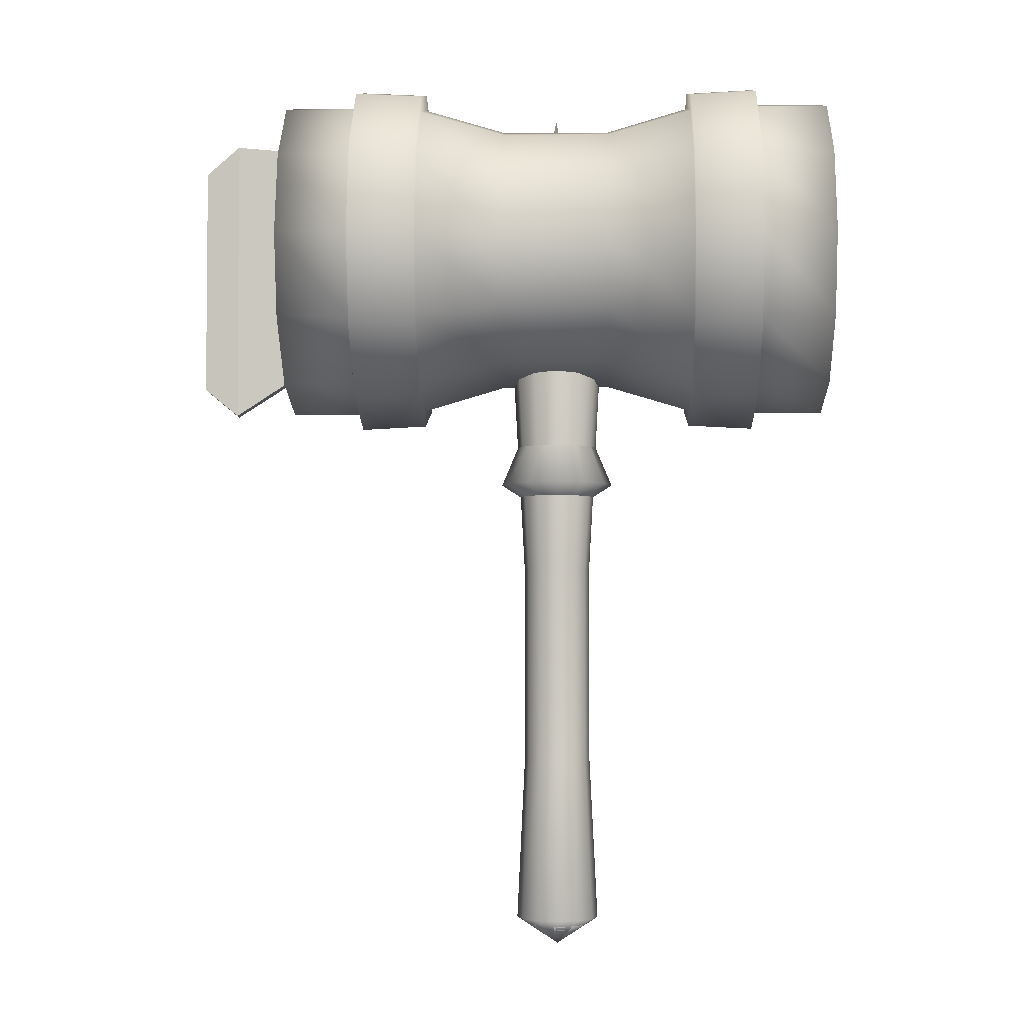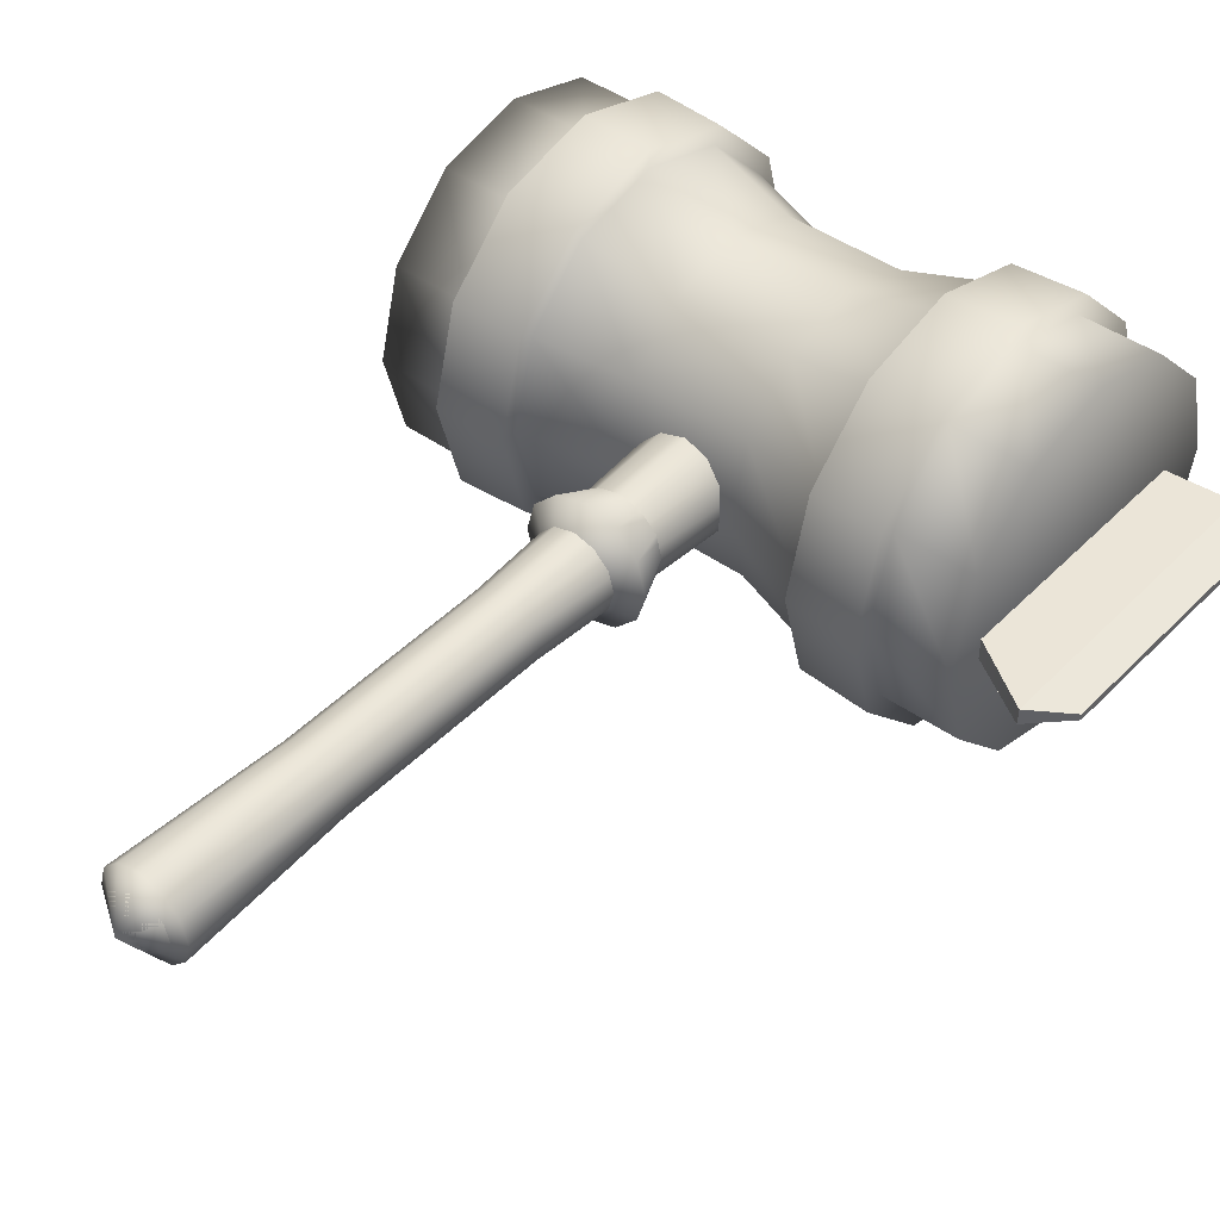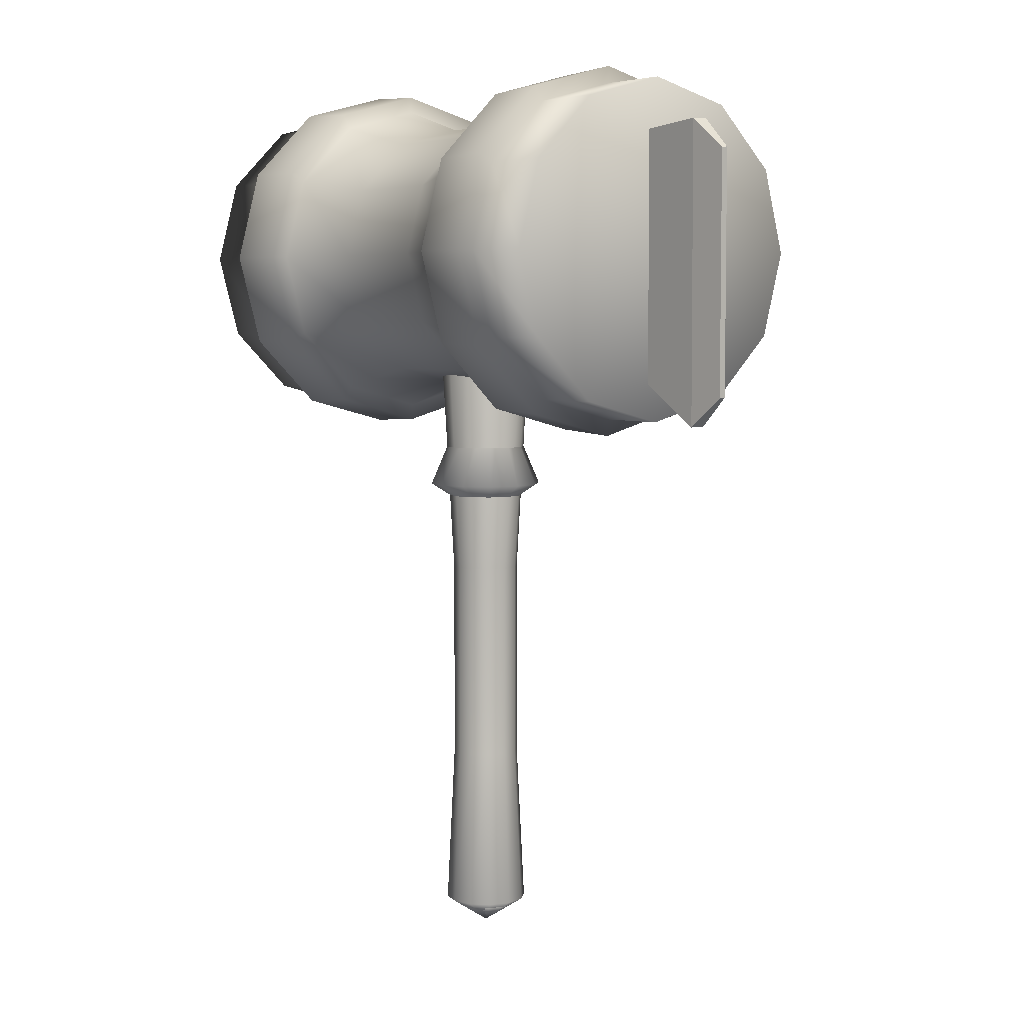
<metadata>
{"format":"obj","ext":"obj","renderer":"f3d","projection":"perspective","resolution":1024,"background":"white","views":[{"elev":-3.6,"azim":-178.2,"up":"+Y"},{"elev":43.6,"azim":40.1,"up":"+Z"},{"elev":5.3,"azim":53.1,"up":"+Y"}]}
</metadata>
<code>
g default
v -0.6106 1.264 -0.1808
v -0.6106 1.397 -0.3131
v -0.6106 1.578 0
v -0.6106 1.578 -0.3616
v -0.6106 1.758 -0.3131
v -0.6106 1.891 -0.1808
v -0.6106 1.939 0
v -0.6106 1.891 0.1808
v -0.6106 1.758 0.3131
v -0.6106 1.578 0.3616
v -0.6106 1.397 0.3131
v -0.6106 1.264 0.1808
v -0.6106 1.216 0
v 0.6106 1.264 -0.1808
v 0.6106 1.578 0
v 0.6106 1.397 -0.3131
v 0.6106 1.578 -0.3616
v 0.6106 1.758 -0.3131
v 0.6106 1.891 -0.1808
v 0.6106 1.939 0
v 0.6106 1.891 0.1808
v 0.6106 1.758 0.3131
v 0.6106 1.578 0.3616
v 0.6106 1.397 0.3131
v 0.6106 1.264 0.1808
v 0.6106 1.216 0
v 0.1194 1.318 0.1498
v -0.1194 1.318 0.1498
v -0.1194 1.428 0.2595
v 0.1194 1.428 0.2595
v -0.1194 1.578 0.2997
v 0.1194 1.578 0.2997
v -0.1194 1.727 0.2595
v 0.1194 1.727 0.2595
v -0.1194 1.837 0.1498
v 0.1194 1.837 0.1498
v -0.1194 1.877 0
v 0.1194 1.877 0
v -0.1194 1.837 -0.1498
v 0.1194 1.837 -0.1498
v -0.1194 1.727 -0.2595
v 0.1194 1.727 -0.2595
v -0.1194 1.578 -0.2997
v 0.1194 1.578 -0.2997
v -0.1194 1.428 -0.2595
v 0.1194 1.428 -0.2595
v -0.1194 1.318 -0.1498
v 0.1194 1.318 -0.1498
v -0.1194 1.278 0
v 0.1194 1.278 0
v -0.4502 1.264 -0.1808
v -0.3048 1.27 -0.1773
v -0.4502 1.397 -0.3131
v -0.3048 1.4 -0.3071
v -0.4502 1.578 -0.3616
v -0.3048 1.578 -0.3547
v -0.4502 1.758 -0.3131
v -0.3048 1.755 -0.3071
v -0.4502 1.891 -0.1808
v -0.3048 1.885 -0.1773
v -0.4502 1.939 0
v -0.3048 1.932 0
v -0.4502 1.891 0.1808
v -0.3048 1.885 0.1773
v -0.4502 1.758 0.3131
v -0.3048 1.755 0.3071
v -0.4502 1.578 0.3616
v -0.3048 1.578 0.3547
v -0.4502 1.397 0.3131
v -0.3048 1.4 0.3071
v -0.4502 1.264 0.1808
v -0.3048 1.27 0.1773
v -0.4502 1.216 0
v -0.3048 1.223 0
v 0.4502 1.264 -0.1808
v 0.3048 1.27 -0.1773
v 0.4502 1.397 -0.3131
v 0.3048 1.4 -0.3071
v 0.4502 1.578 -0.3616
v 0.3048 1.578 -0.3547
v 0.4502 1.758 -0.3131
v 0.3048 1.755 -0.3071
v 0.4502 1.891 -0.1808
v 0.3048 1.885 -0.1773
v 0.4502 1.939 0
v 0.3048 1.932 0
v 0.4502 1.891 0.1808
v 0.3048 1.885 0.1773
v 0.4502 1.758 0.3131
v 0.3048 1.755 0.3071
v 0.4502 1.578 0.3616
v 0.3048 1.578 0.3547
v 0.4502 1.397 0.3131
v 0.3048 1.4 0.3071
v 0.4502 1.264 0.1808
v 0.3048 1.27 0.1773
v 0.4502 1.216 0
v 0.3048 1.223 0
v -0.4502 1.233 -0.1989
v -0.3048 1.24 -0.1951
v -0.3048 1.187 0
v -0.4502 1.18 0
v -0.4502 1.379 -0.3444
v -0.3048 1.383 -0.3379
v -0.4502 1.578 -0.3977
v -0.3048 1.578 -0.3901
v -0.4502 1.776 -0.3444
v -0.3048 1.773 -0.3379
v -0.4502 1.922 -0.1989
v -0.3048 1.915 -0.1951
v -0.4502 1.975 0
v -0.3048 1.968 0
v -0.4502 1.922 0.1989
v -0.3048 1.915 0.1951
v -0.4502 1.776 0.3444
v -0.3048 1.773 0.3379
v -0.4502 1.578 0.3977
v -0.3048 1.578 0.3901
v -0.4502 1.379 0.3444
v -0.3048 1.383 0.3379
v -0.4502 1.233 0.1989
v -0.3048 1.24 0.1951
v 0.4502 1.233 -0.1989
v 0.3048 1.24 -0.1951
v 0.3048 1.383 -0.3379
v 0.4502 1.379 -0.3444
v 0.4502 1.18 0
v 0.3048 1.187 0
v 0.3048 1.578 -0.3901
v 0.4502 1.578 -0.3977
v 0.3048 1.773 -0.3379
v 0.4502 1.776 -0.3444
v 0.3048 1.915 -0.1951
v 0.4502 1.922 -0.1989
v 0.3048 1.968 0
v 0.4502 1.975 0
v 0.3048 1.915 0.1951
v 0.4502 1.922 0.1989
v 0.3048 1.773 0.3379
v 0.4502 1.776 0.3444
v 0.3048 1.578 0.3901
v 0.4502 1.578 0.3977
v 0.3048 1.383 0.3379
v 0.4502 1.379 0.3444
v 0.3048 1.24 0.1951
v 0.4502 1.233 0.1989
v 0.07943 0.05912 -0.04586
v 0.04586 0.05912 -0.07943
v 0 0.05912 -0.09172
v -0.04586 0.05912 -0.07943
v -0.07943 0.05912 -0.04586
v -0.09172 0.05912 0
v -0.07943 0.05912 0.04586
v -0.04586 0.05912 0.07943
v 0 0.05912 0.09172
v 0.04586 0.05912 0.07943
v 0.07943 0.05912 0.04586
v 0.09172 0.05912 0
v 0.09914 1.578 -0.05724
v 0.05724 1.578 -0.09914
v 0 1.578 -0.1145
v -0.05724 1.578 -0.09914
v -0.09914 1.578 -0.05724
v -0.1145 1.578 0
v -0.09914 1.578 0.05724
v -0.05724 1.578 0.09914
v 0 1.578 0.1145
v 0.05724 1.578 0.09914
v 0.09914 1.578 0.05724
v 0.1145 1.578 0
v 0 0 0
v 0 1.578 0
v 0 0.852 -0.07427
v 0.03714 0.852 -0.06432
v 0.06432 0.852 -0.03714
v 0.07427 0.852 0
v 0.06432 0.852 0.03714
v 0.03714 0.852 0.06432
v 0 0.852 0.07427
v -0.03714 0.852 0.06432
v -0.06432 0.852 0.03714
v -0.07427 0.852 0
v -0.06432 0.852 -0.03714
v -0.03714 0.852 -0.06432
v 0 0.4143 0.07427
v -0.03714 0.4143 0.06432
v -0.06432 0.4143 0.03714
v -0.07427 0.4143 0
v -0.06432 0.4143 -0.03714
v -0.03714 0.4143 -0.06432
v 0 0.4143 -0.07427
v 0.03714 0.4143 -0.06432
v 0.06432 0.4143 -0.03714
v 0.07427 0.4143 0
v 0.06432 0.4143 0.03714
v 0.03714 0.4143 0.06432
g mdl_Arma_Blunt Armas1
f 2 1 3 4
f 5 4 3 6
f 7 6 3 8
f 9 8 3 10
f 11 10 3 12
f 13 12 3 1
f 15 14 16 17
f 15 17 18 19
f 15 19 20 21
f 15 21 22 23
f 15 23 24 25
f 15 25 26 14
f 27 28 49 50
f 28 27 30 29
f 29 30 32 31
f 31 32 34 33
f 33 34 36 35
f 35 36 38 37
f 37 38 40 39
f 39 40 42 41
f 41 42 44 43
f 43 44 46 45
f 45 46 48 47
f 47 48 50 49
f 99 100 101 102
f 100 99 103 104
f 104 103 105 106
f 106 105 107 108
f 108 107 109 110
f 110 109 111 112
f 112 111 113 114
f 114 113 115 116
f 116 115 117 118
f 118 117 119 120
f 120 119 121 122
f 122 121 102 101
f 123 124 125 126
f 124 123 127 128
f 126 125 129 130
f 130 129 131 132
f 132 131 133 134
f 134 133 135 136
f 136 135 137 138
f 138 137 139 140
f 140 139 141 142
f 142 141 143 144
f 144 143 145 146
f 146 145 128 127
f 53 51 1 2
f 55 53 2 4
f 57 55 4 5
f 59 57 5 6
f 61 59 6 7
f 63 61 7 8
f 65 63 8 9
f 67 65 9 10
f 69 67 10 11
f 71 69 11 12
f 73 71 12 13
f 51 73 13 1
f 75 77 16 14
f 77 79 17 16
f 79 81 18 17
f 81 83 19 18
f 83 85 20 19
f 85 87 21 20
f 87 89 22 21
f 89 91 23 22
f 91 93 24 23
f 93 95 25 24
f 95 97 26 25
f 97 75 14 26
f 52 54 45 47
f 54 56 43 45
f 56 58 41 43
f 58 60 39 41
f 60 62 37 39
f 62 64 35 37
f 64 66 33 35
f 66 68 31 33
f 68 70 29 31
f 70 72 28 29
f 72 74 49 28
f 74 52 47 49
f 30 27 96 94
f 32 30 94 92
f 34 32 92 90
f 36 34 90 88
f 38 36 88 86
f 40 38 86 84
f 42 40 84 82
f 44 42 82 80
f 46 44 80 78
f 48 46 78 76
f 50 48 76 98
f 27 50 98 96
f 52 74 101 100
f 73 51 99 102
f 51 53 103 99
f 54 52 100 104
f 53 55 105 103
f 56 54 104 106
f 55 57 107 105
f 58 56 106 108
f 57 59 109 107
f 60 58 108 110
f 59 61 111 109
f 62 60 110 112
f 61 63 113 111
f 64 62 112 114
f 63 65 115 113
f 66 64 114 116
f 65 67 117 115
f 68 66 116 118
f 67 69 119 117
f 70 68 118 120
f 69 71 121 119
f 72 70 120 122
f 71 73 102 121
f 74 72 122 101
f 76 78 125 124
f 77 75 123 126
f 75 97 127 123
f 98 76 124 128
f 78 80 129 125
f 79 77 126 130
f 80 82 131 129
f 81 79 130 132
f 82 84 133 131
f 83 81 132 134
f 84 86 135 133
f 85 83 134 136
f 86 88 137 135
f 87 85 136 138
f 88 90 139 137
f 89 87 138 140
f 90 92 141 139
f 91 89 140 142
f 92 94 143 141
f 93 91 142 144
f 94 96 145 143
f 95 93 144 146
f 96 98 128 145
f 97 95 146 127
f 147 148 192 193
f 148 149 191 192
f 149 150 190 191
f 150 151 189 190
f 151 152 188 189
f 152 153 187 188
f 153 154 186 187
f 154 155 185 186
f 155 156 196 185
f 156 157 195 196
f 157 158 194 195
f 158 147 193 194
f 148 147 171 149
f 150 149 171 151
f 152 151 171 153
f 154 153 171 155
f 156 155 171 157
f 158 157 171 147
f 172 159 160 161
f 172 161 162 163
f 172 163 164 165
f 172 165 166 167
f 172 167 168 169
f 172 169 170 159
f 174 173 161 160
f 175 174 160 159
f 176 175 159 170
f 177 176 170 169
f 178 177 169 168
f 179 178 168 167
f 180 179 167 166
f 181 180 166 165
f 182 181 165 164
f 183 182 164 163
f 184 183 163 162
f 173 184 162 161
f 186 185 179 180
f 187 186 180 181
f 188 187 181 182
f 189 188 182 183
f 190 189 183 184
f 191 190 184 173
f 192 191 173 174
f 193 192 174 175
f 194 193 175 176
f 195 194 176 177
f 196 195 177 178
f 185 196 178 179
g default
v 0.05991 0.0446 -0.03459
v 0.03459 0.0446 -0.05991
v 0 0.0446 -0.06918
v -0.03459 0.0446 -0.05991
v -0.05991 0.0446 -0.03459
v -0.06918 0.0446 0
v -0.05991 0.0446 0.03459
v -0.03459 0.0446 0.05991
v 0 0.0446 0.06918
v 0.03459 0.0446 0.05991
v 0.05991 0.0446 0.03459
v 0.06918 0.0446 0
v 0.07059 1.084 -0.04076
v 0.04075 1.084 -0.07059
v 0 1.084 -0.08151
v -0.04076 1.084 -0.07059
v -0.07059 1.084 -0.04076
v -0.08152 1.084 -0
v -0.07059 1.084 0.04076
v -0.04076 1.084 0.07059
v 0 1.084 0.08151
v 0.04075 1.084 0.07059
v 0.07059 1.084 0.04076
v 0.08151 1.084 -0
v 0 0 0
v 0 1.135 -0
v 0 0.9136 -0.05589
v 0.02795 0.9136 -0.0484
v 0.0484 0.9136 -0.02795
v 0.05589 0.9136 0
v 0.0484 0.9136 0.02795
v 0.02795 0.9136 0.0484
v 0 0.9136 0.05589
v -0.02795 0.9136 0.0484
v -0.0484 0.9136 0.02795
v -0.05589 0.9136 0
v -0.0484 0.9136 -0.02795
v -0.02795 0.9136 -0.0484
v 0 0.2471 0.05589
v -0.02795 0.2471 0.0484
v -0.0484 0.2471 0.02795
v -0.05589 0.2471 0
v -0.0484 0.2471 -0.02795
v -0.02795 0.2471 -0.0484
v 0 0.2471 -0.05589
v 0.02795 0.2471 -0.0484
v 0.0484 0.2471 -0.02795
v 0.05589 0.2471 0
v 0.0484 0.2471 0.02795
v 0.02795 0.2471 0.0484
v 0.1097 1.049 -0.06333
v 0.06333 1.049 -0.1097
v 0 1.049 -0.1267
v -0.06333 1.049 -0.1097
v -0.1097 1.049 -0.06333
v -0.1267 1.049 0
v -0.1097 1.049 0.06333
v -0.06333 1.049 0.1097
v 0 1.049 0.1267
v 0.06333 1.049 0.1097
v 0.1097 1.049 0.06333
v 0.1267 1.049 0
v 0.06486 1.518 -0.02787
v 0.03745 1.518 -0.04827
v 0 1.518 -0.05573
v -0.03745 1.518 -0.04827
v -0.06486 1.518 -0.02787
v -0.0749 1.518 0
v -0.06486 1.518 0.02787
v -0.03745 1.518 0.04827
v 0 1.518 0.05573
v 0.03745 1.518 0.04827
v 0.06486 1.518 0.02787
v 0.0749 1.518 0
v 0 0.9674 0
v 0 1.904 0
v 0 1.347 -0.03616
v 0.04964 1.347 -0.03132
v 0.08597 1.347 -0.01808
v 0.09927 1.347 0
v 0.08597 1.347 0.01808
v 0.04964 1.347 0.03132
v 0 1.347 0.03616
v -0.04964 1.347 0.03132
v -0.08597 1.347 0.01808
v -0.09927 1.347 0
v -0.08597 1.347 -0.01808
v -0.04964 1.347 -0.03132
v 0 1.214 0.05663
v -0.02831 1.214 0.04904
v -0.04904 1.214 0.02831
v -0.05663 1.214 0
v -0.04904 1.214 -0.02831
v -0.02831 1.214 -0.04904
v 0 1.214 -0.05663
v 0.02831 1.214 -0.04904
v 0.04904 1.214 -0.02831
v 0.05663 1.214 0
v 0.04904 1.214 0.02831
v 0.02831 1.214 0.04904
g Armas1 mdl_Arma_Pierce
f 197 198 242 243
f 198 199 241 242
f 199 200 240 241
f 200 201 239 240
f 201 202 238 239
f 202 203 237 238
f 203 204 236 237
f 204 205 235 236
f 205 206 246 235
f 206 207 245 246
f 207 208 244 245
f 208 197 243 244
f 198 197 221 199
f 200 199 221 201
f 202 201 221 203
f 204 203 221 205
f 206 205 221 207
f 208 207 221 197
f 222 209 210 211
f 222 211 212 213
f 222 213 214 215
f 222 215 216 217
f 222 217 218 219
f 222 219 220 209
f 224 223 211 210
f 225 224 210 209
f 226 225 209 220
f 227 226 220 219
f 228 227 219 218
f 229 228 218 217
f 230 229 217 216
f 231 230 216 215
f 232 231 215 214
f 233 232 214 213
f 234 233 213 212
f 223 234 212 211
f 236 235 229 230
f 237 236 230 231
f 238 237 231 232
f 239 238 232 233
f 240 239 233 234
f 241 240 234 223
f 242 241 223 224
f 243 242 224 225
f 244 243 225 226
f 245 244 226 227
f 246 245 227 228
f 235 246 228 229
f 247 248 292 293
f 248 249 291 292
f 249 250 290 291
f 250 251 289 290
f 251 252 288 289
f 252 253 287 288
f 253 254 286 287
f 254 255 285 286
f 255 256 296 285
f 256 257 295 296
f 257 258 294 295
f 258 247 293 294
f 248 247 271 249
f 250 249 271 251
f 252 251 271 253
f 254 253 271 255
f 256 255 271 257
f 258 257 271 247
f 272 259 260 261
f 272 261 262 263
f 272 263 264 265
f 272 265 266 267
f 272 267 268 269
f 272 269 270 259
f 274 273 261 260
f 275 274 260 259
f 276 275 259 270
f 277 276 270 269
f 278 277 269 268
f 279 278 268 267
f 280 279 267 266
f 281 280 266 265
f 282 281 265 264
f 283 282 264 263
f 284 283 263 262
f 273 284 262 261
f 286 285 279 280
f 287 286 280 281
f 288 287 281 282
f 289 288 282 283
f 290 289 283 284
f 291 290 284 273
f 292 291 273 274
f 293 292 274 275
f 294 293 275 276
f 295 294 276 277
f 296 295 277 278
f 285 296 278 279
g default
v 0.07943 0.05912 -0.04586
v 0.04586 0.05912 -0.07943
v 0 0.05912 -0.09172
v -0.04586 0.05912 -0.07943
v -0.07943 0.05912 -0.04586
v -0.09172 0.05912 0
v -0.07943 0.05912 0.04586
v -0.04586 0.05912 0.07943
v 0 0.05912 0.09172
v 0.04586 0.05912 0.07943
v 0.07943 0.05912 0.04586
v 0.09172 0.05912 0
v 0.09914 1.719 -0.05724
v 0.05724 1.719 -0.09914
v 0 1.719 -0.1145
v -0.05724 1.719 -0.09914
v -0.09914 1.719 -0.05724
v -0.1145 1.719 0
v -0.09914 1.719 0.05724
v -0.05724 1.719 0.09914
v 0 1.719 0.1145
v 0.05724 1.719 0.09914
v 0.09914 1.719 0.05724
v 0.1145 1.719 0
v 0 0 0
v 0 1.792 0
v 0 0.852 -0.07427
v 0.03714 0.852 -0.06432
v 0.06432 0.852 -0.03714
v 0.07427 0.852 0
v 0.06432 0.852 0.03714
v 0.03714 0.852 0.06432
v 0 0.852 0.07427
v -0.03714 0.852 0.06432
v -0.06432 0.852 0.03714
v -0.07427 0.852 0
v -0.06432 0.852 -0.03714
v -0.03714 0.852 -0.06432
v 0 0.4143 0.07427
v -0.03714 0.4143 0.06432
v -0.06432 0.4143 0.03714
v -0.07427 0.4143 0
v -0.06432 0.4143 -0.03714
v -0.03714 0.4143 -0.06432
v 0 0.4143 -0.07427
v 0.03714 0.4143 -0.06432
v 0.06432 0.4143 -0.03714
v 0.07427 0.4143 0
v 0.06432 0.4143 0.03714
v 0.03714 0.4143 0.06432
v 0.1637 1.732 -0.036
v -0.1907 1.61 -0.02946
v -0.1907 1.445 -0.02946
v 0.1637 1.476 -0.036
v -0.1907 1.445 0.02946
v 0.1637 1.476 0.036
v -0.1907 1.61 0.02946
v 0.1637 1.732 0.036
v -0.3884 1.39 0.006777
v -0.3401 1.355 0.01694
v -0.3884 1.666 0.00695
v -0.3409 1.7 0.01694
v 0.8186 1.273 0.00695
v 0.7438 1.211 0.01694
v 0.8186 1.781 0.006777
v 0.7425 1.843 0.01694
v -0.3884 1.665 -0.006777
v -0.3401 1.7 -0.01694
v 0.8186 1.782 -0.00695
v 0.7438 1.844 -0.01694
v -0.3884 1.389 -0.00695
v -0.3409 1.355 -0.01694
v 0.8186 1.275 -0.006777
v 0.7425 1.212 -0.01694
v 0.4537 1.814 -0.0269
v 0.4531 1.399 -0.0269
v 0.4537 1.399 0.0269
v 0.4531 1.814 0.0269
v -0.2734 1.655 -0.0269
v -0.2738 1.655 0.0269
v -0.2734 1.4 0.0269
v -0.2738 1.4 -0.0269
g Armas1 mdl_Arma_Slash
f 297 298 342 343
f 298 299 341 342
f 299 300 340 341
f 300 301 339 340
f 301 302 338 339
f 302 303 337 338
f 303 304 336 337
f 304 305 335 336
f 305 306 346 335
f 306 307 345 346
f 307 308 344 345
f 308 297 343 344
f 298 297 321 299
f 300 299 321 301
f 302 301 321 303
f 304 303 321 305
f 306 305 321 307
f 308 307 321 297
f 322 309 310 311
f 322 311 312 313
f 322 313 314 315
f 322 315 316 317
f 322 317 318 319
f 322 319 320 309
f 324 323 311 310
f 325 324 310 309
f 326 325 309 320
f 327 326 320 319
f 328 327 319 318
f 329 328 318 317
f 330 329 317 316
f 331 330 316 315
f 332 331 315 314
f 333 332 314 313
f 334 333 313 312
f 323 334 312 311
f 336 335 329 330
f 337 336 330 331
f 338 337 331 332
f 339 338 332 333
f 340 339 333 334
f 341 340 334 323
f 342 341 323 324
f 343 342 324 325
f 344 343 325 326
f 345 344 326 327
f 346 345 327 328
f 335 346 328 329
f 347 348 353 354
f 348 347 350 349
f 349 350 352 351
f 351 352 354 353
f 355 356 358 357
f 356 355 367 368
f 357 358 364 363
f 359 360 370 369
f 360 359 361 362
f 362 361 365 366
f 363 364 368 367
f 366 365 369 370
f 359 369 365 361
f 367 355 357 363
f 377 351 353 376
f 376 353 348 375
f 378 375 348 349
f 378 349 351 377
f 347 371 372 350
f 352 350 372 373
f 354 352 373 374
f 347 354 374 371
f 371 366 370 372
f 373 372 370 360
f 374 373 360 362
f 371 374 362 366
f 358 376 375 364
f 356 377 376 358
f 368 378 377 356
f 364 375 378 368

</code>
